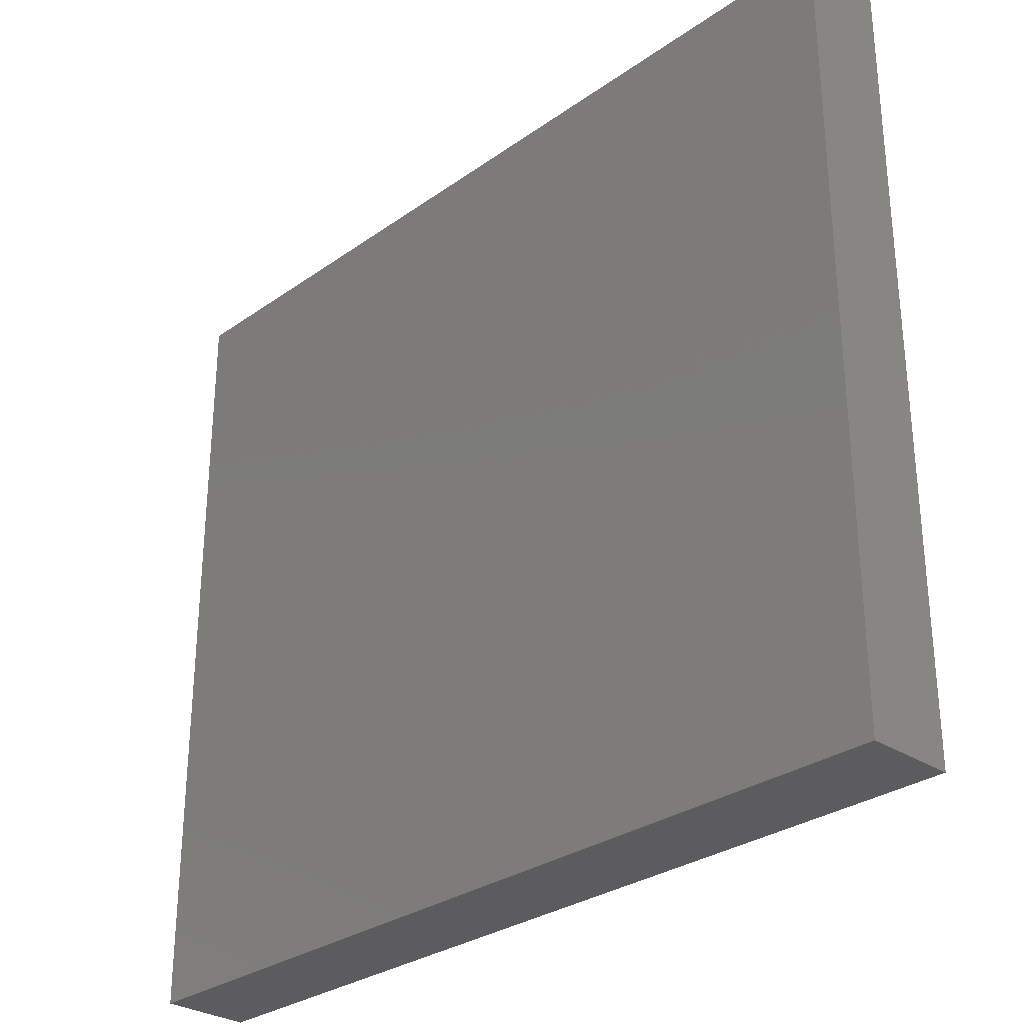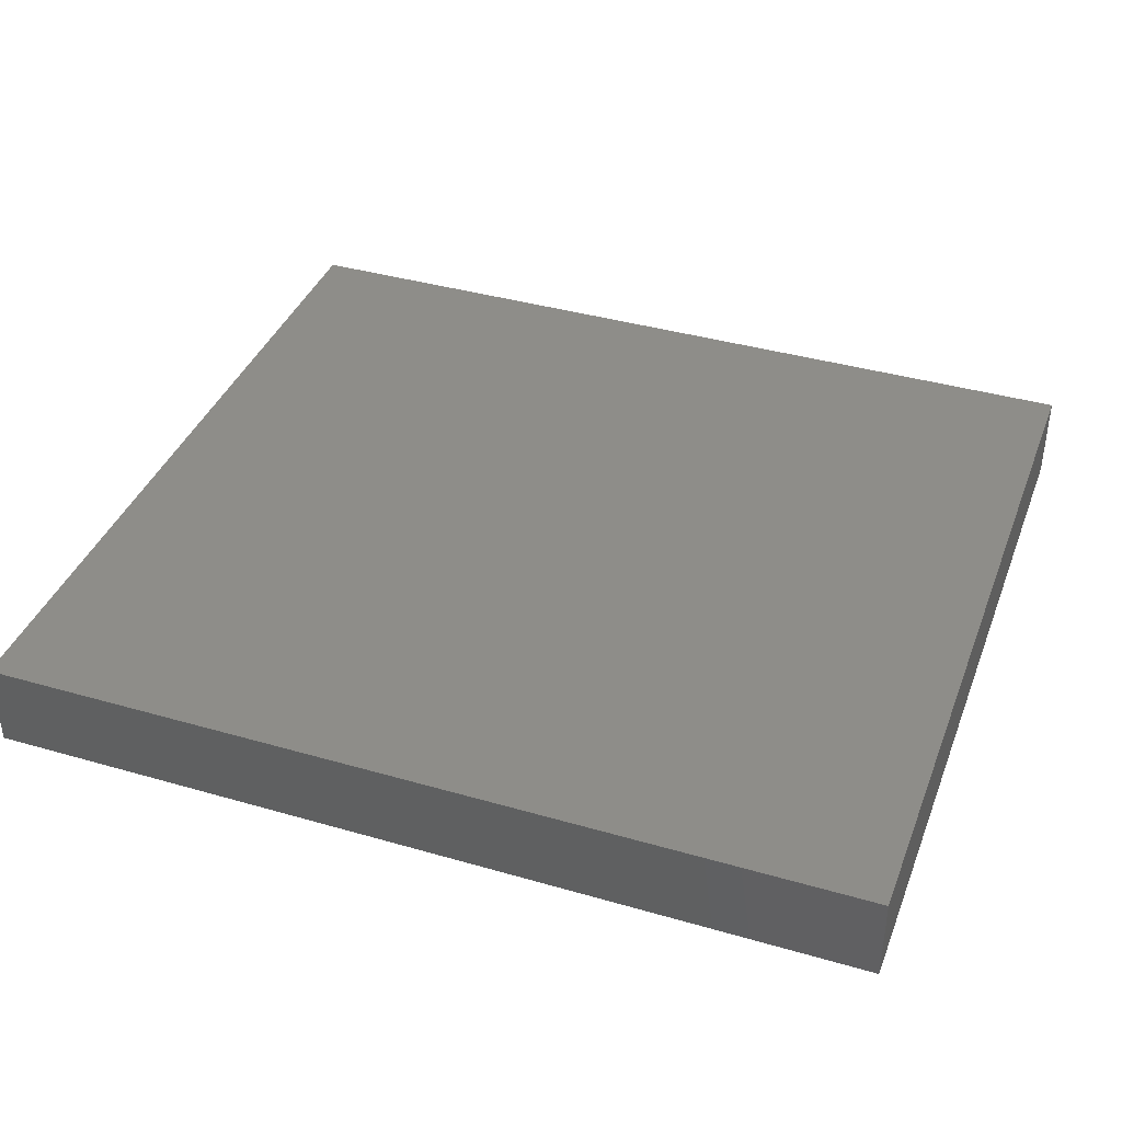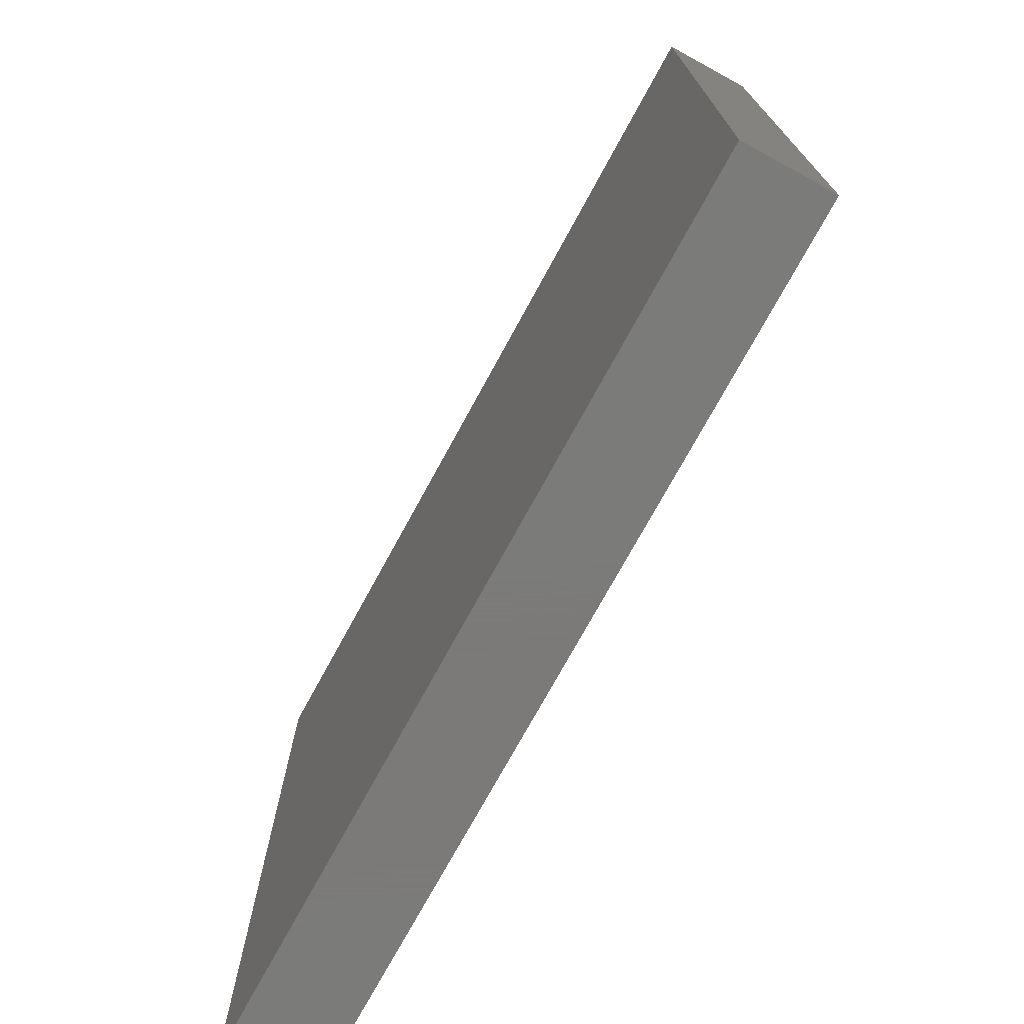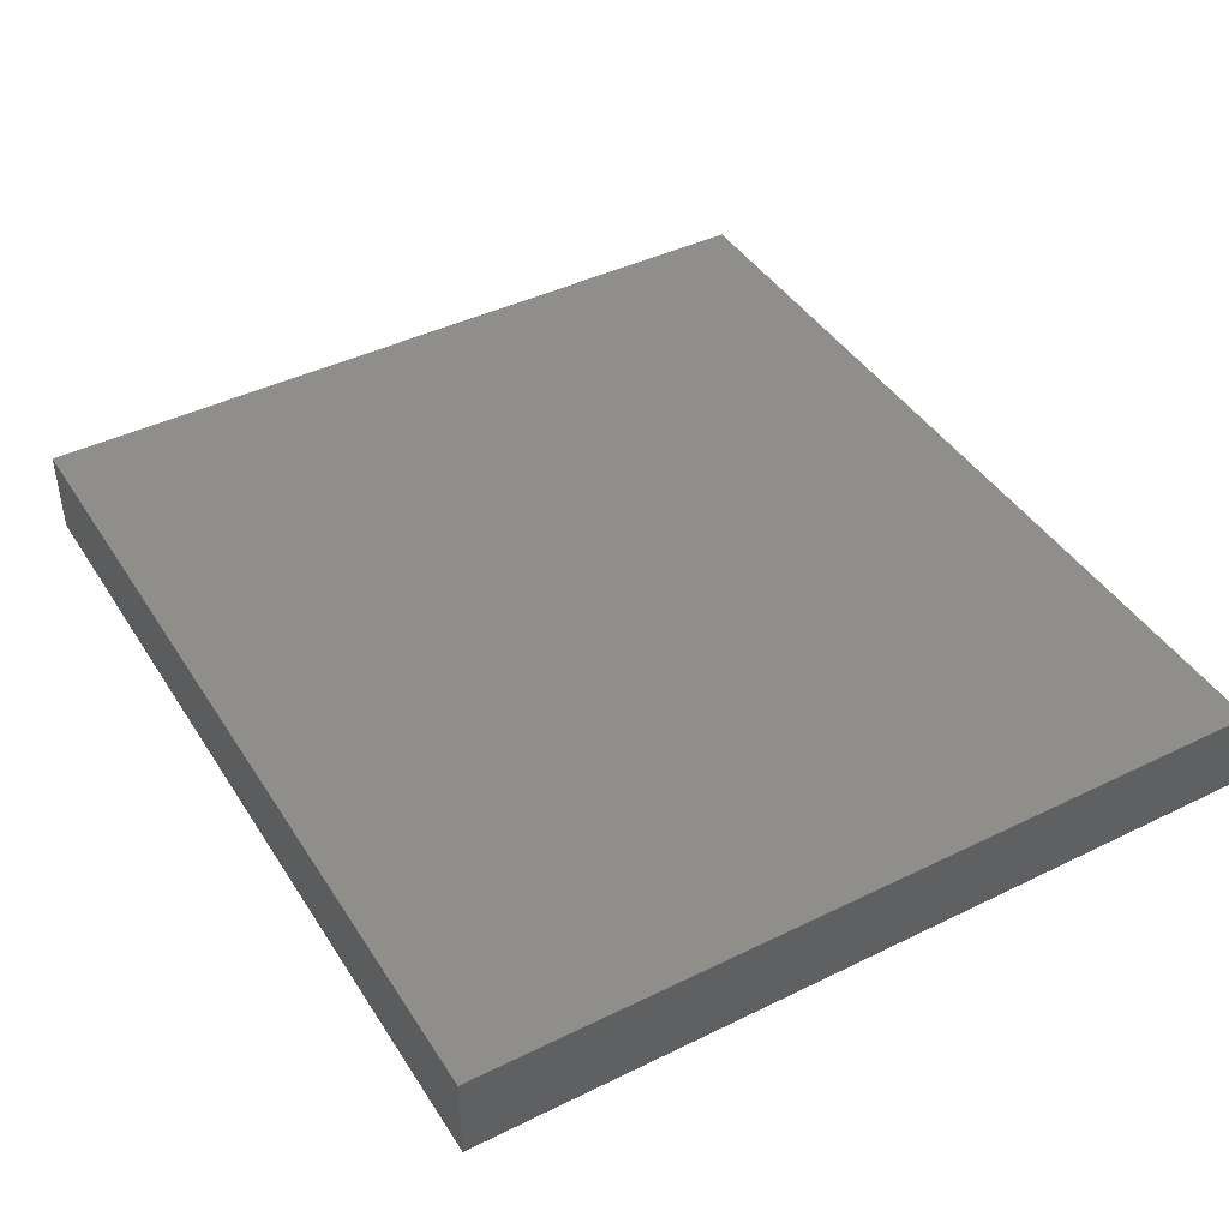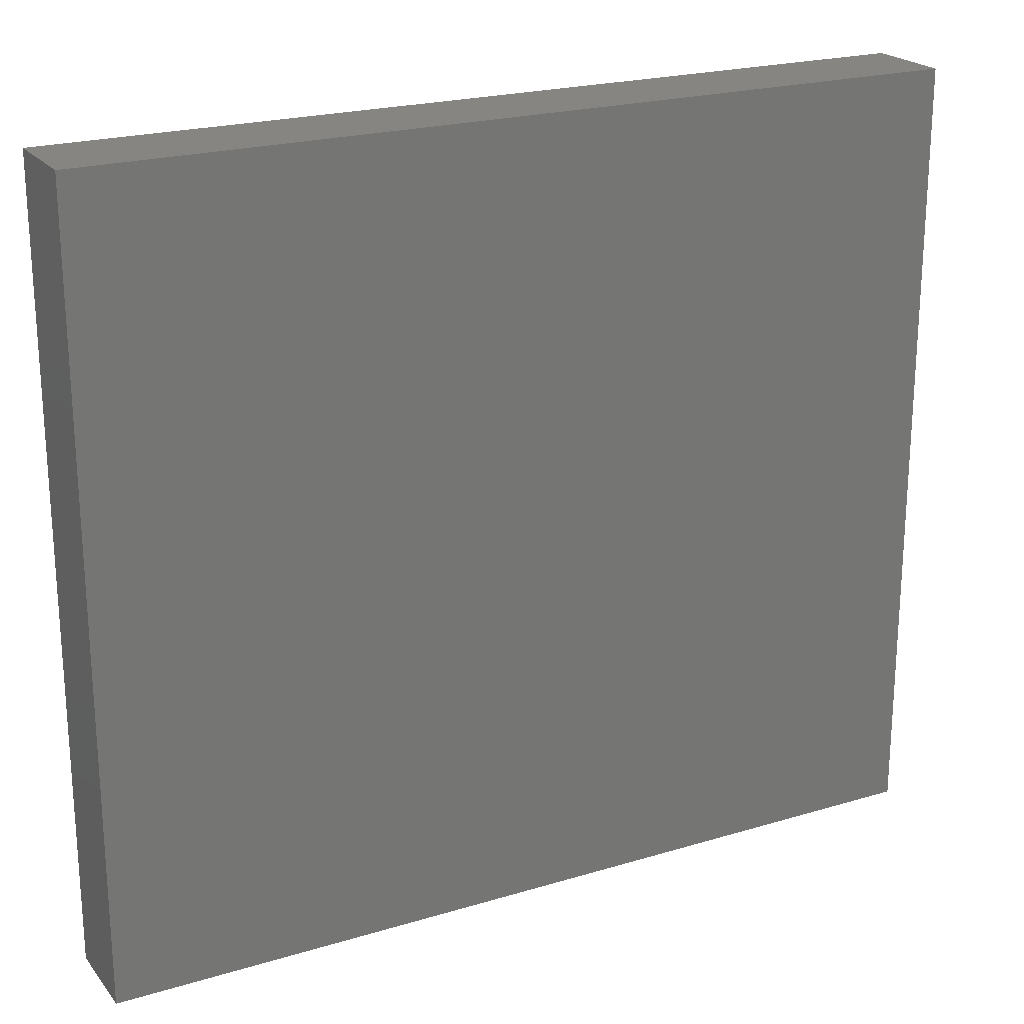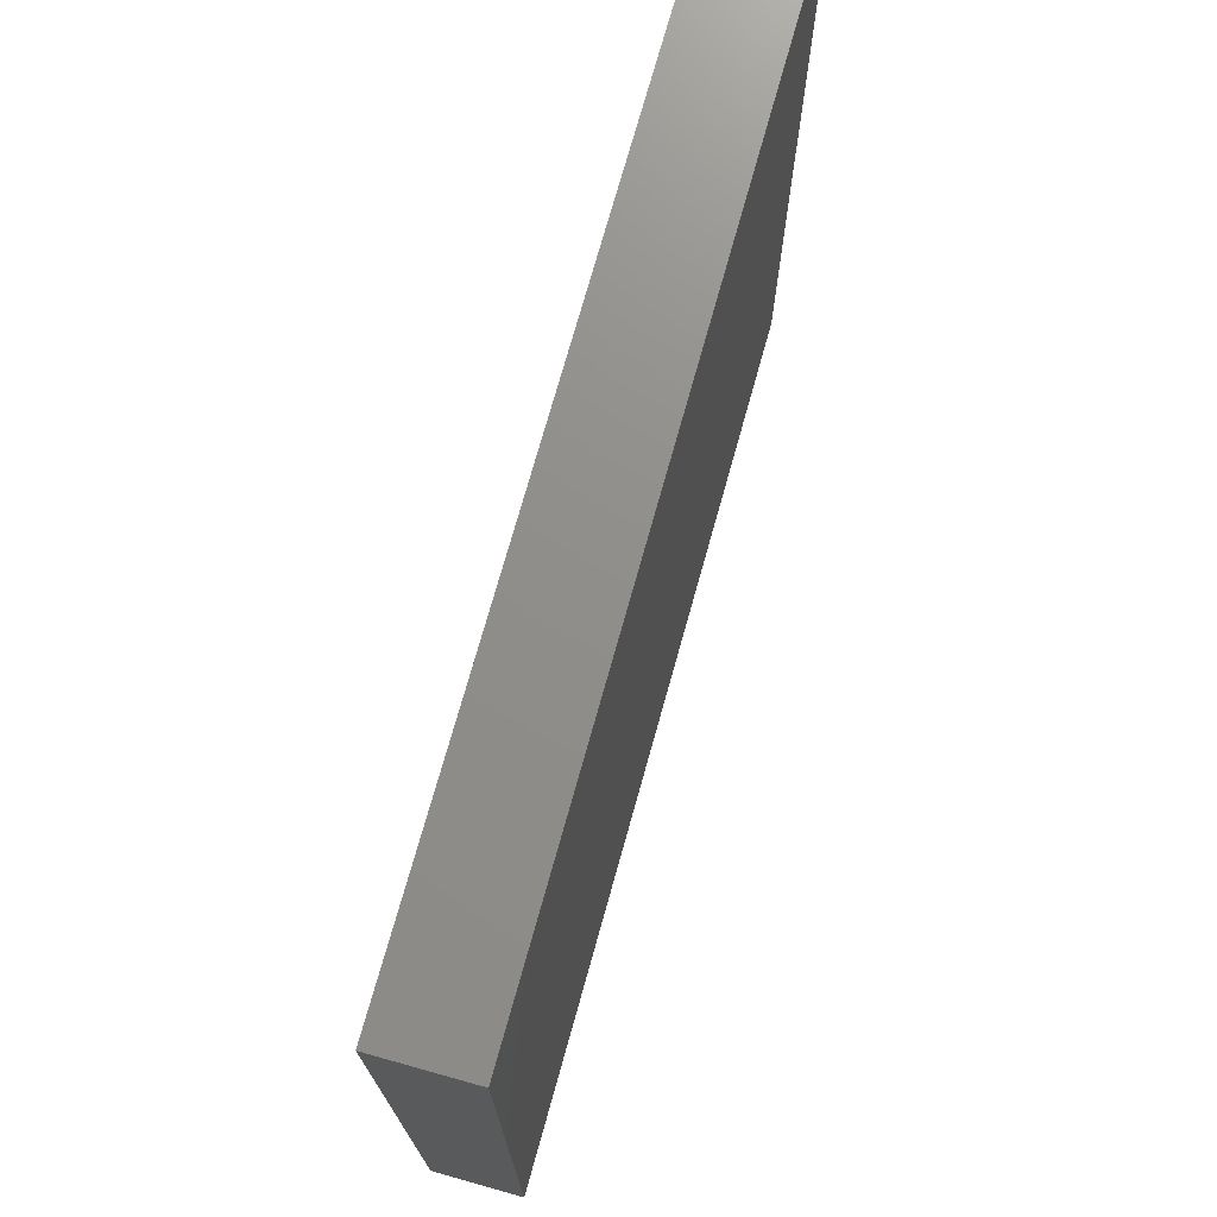
<metadata>
{"format":"stl","ext":"stl","renderer":"f3d","projection":"perspective","resolution":1024,"background":"white","views":[{"elev":-29.6,"azim":46.0,"up":"+Y"},{"elev":39.0,"azim":-160.1,"up":"+Z"},{"elev":-73.9,"azim":61.4,"up":"+Y"},{"elev":43.0,"azim":59.8,"up":"+Z"},{"elev":21.9,"azim":-27.8,"up":"+Y"},{"elev":73.3,"azim":105.6,"up":"+Y"}]}
</metadata>
<code>
# stl→obj: 8 verts, 12 faces
v 0 0 0
v 300 0 0
v 300 -269.6 0
v 0 -269.6 0
v 0 -269.6 30
v 300 -269.6 30
v 300 0 30
v 0 0 30
f 1 2 3
f 1 4 3
f 3 4 5
f 3 5 6
f 5 7 6
f 5 7 8
f 8 7 2
f 8 2 1
f 8 5 4
f 8 4 1
f 7 6 3
f 7 3 2

</code>
